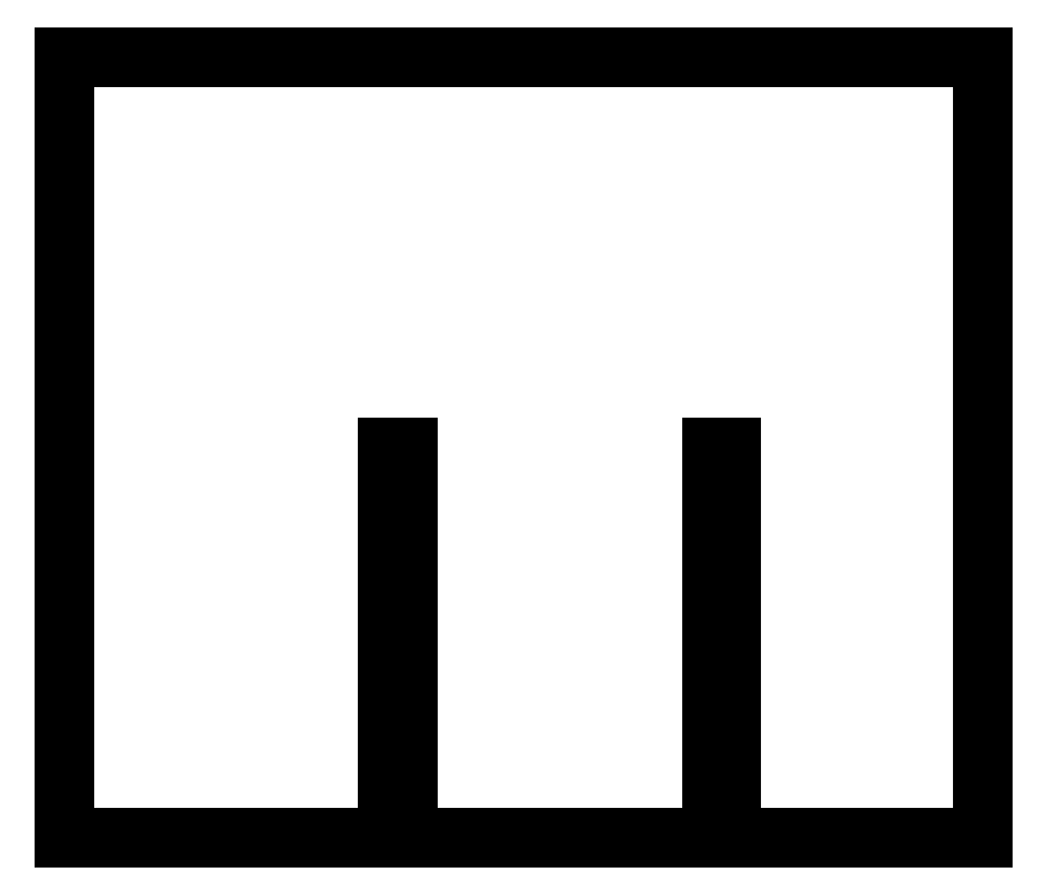
<metadata>
{"format":"dxf","ext":"dxf","renderer":"ezdxf+matplotlib","layout":"modelspace","background":"white","min_lineweight":24,"dpi":150}
</metadata>
<code>
0
SECTION
2
ENTITIES
0
LINE
8
0
10
0
20
440
30
287.7
11
0
21
0
31
287.7
0
LINE
8
0
10
518
20
440
30
287.7
11
518
21
0
31
287.7
0
LINE
8
0
10
376.3
20
220
30
287.7
11
365.3
21
220
31
287.7
0
LINE
8
0
10
365.3
20
220
30
287.7
11
365.3
21
0
31
287.7
0
LINE
8
0
10
0
20
440
30
287.7
11
518
21
440
31
287.7
0
LINE
8
0
10
193.7
20
220
30
287.7
11
182.7
21
220
31
287.7
0
LINE
8
0
10
182.7
20
220
30
287.7
11
182.7
21
0
31
287.7
0
LINE
8
0
10
0
20
0
30
287.7
11
182.7
21
0
31
287.7
0
LINE
8
0
10
518
20
0
30
287.7
11
376.3
21
0
31
287.7
0
LINE
8
0
10
376.3
20
220
30
287.7
11
376.3
21
0
31
287.7
0
LINE
8
0
10
365.3
20
0
30
287.7
11
193.7
21
0
31
287.7
0
LINE
8
0
10
193.7
20
220
30
287.7
11
193.7
21
0
31
287.7
0
ENDSEC
0
EOF

</code>
